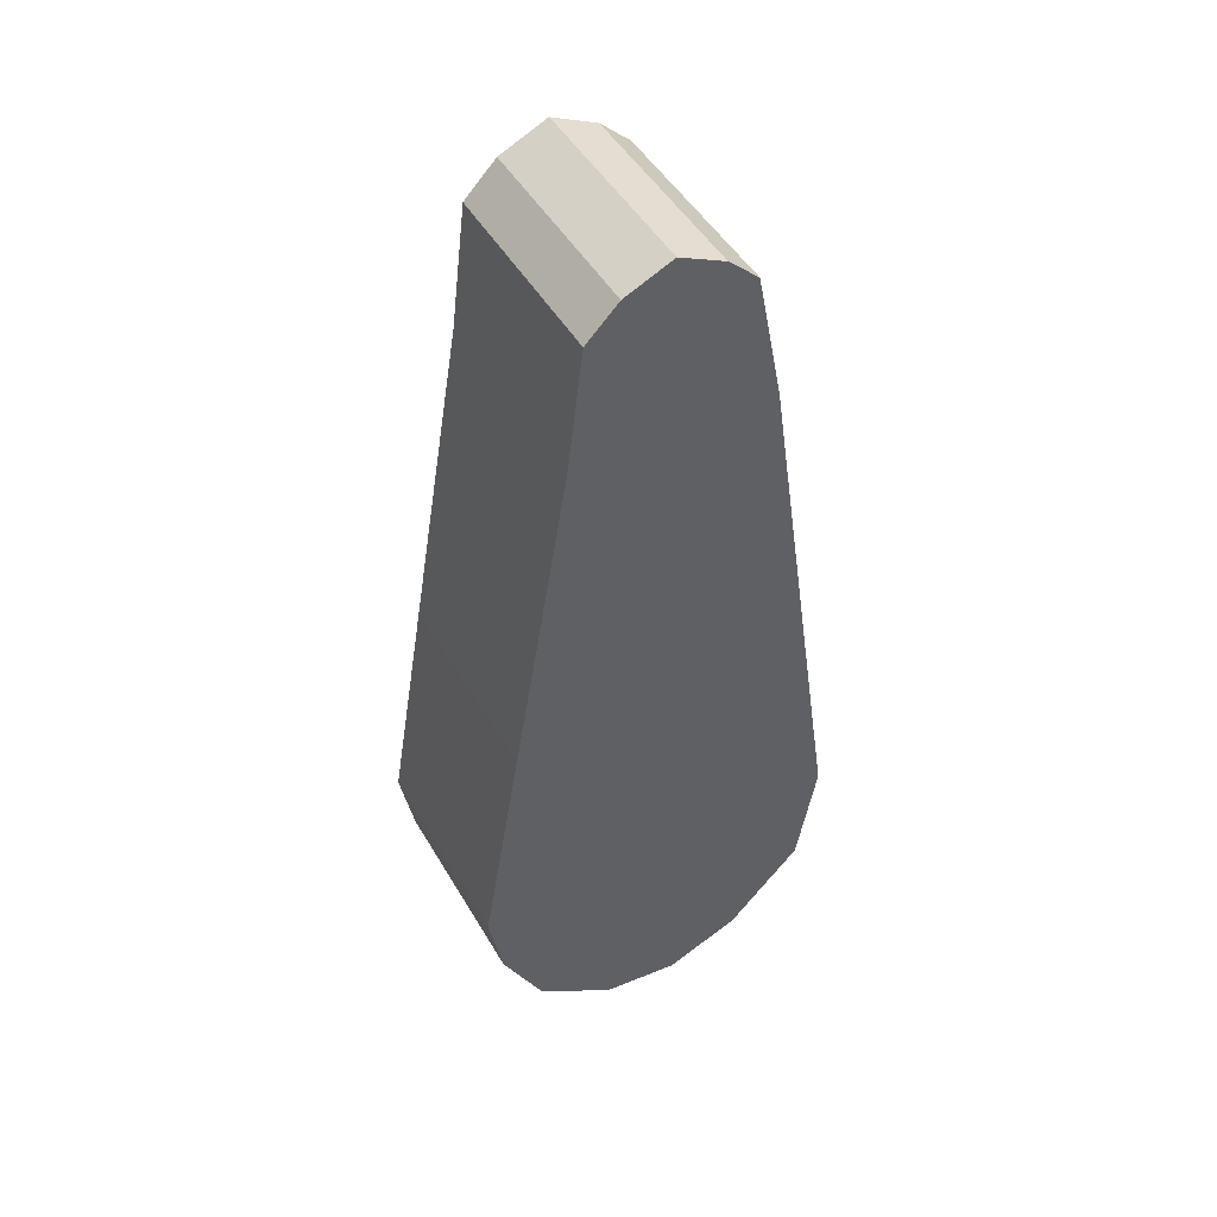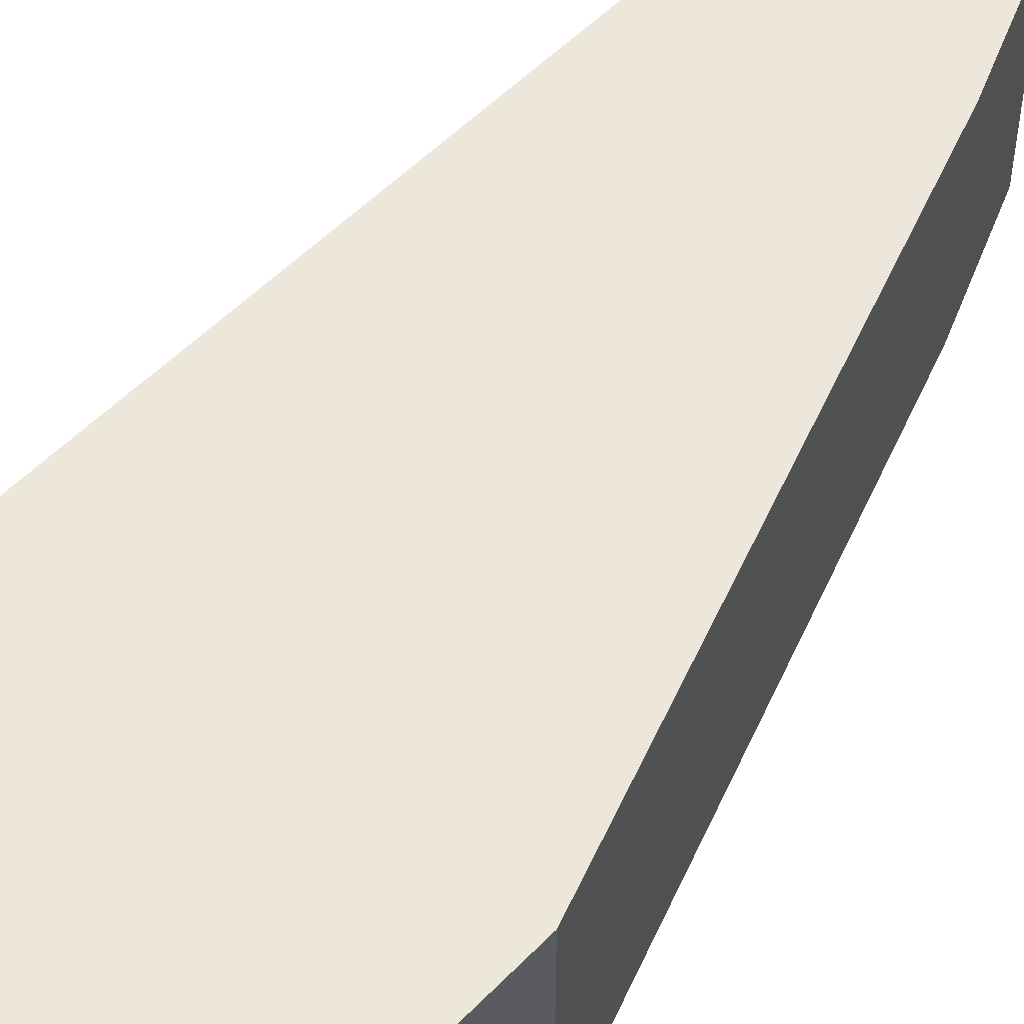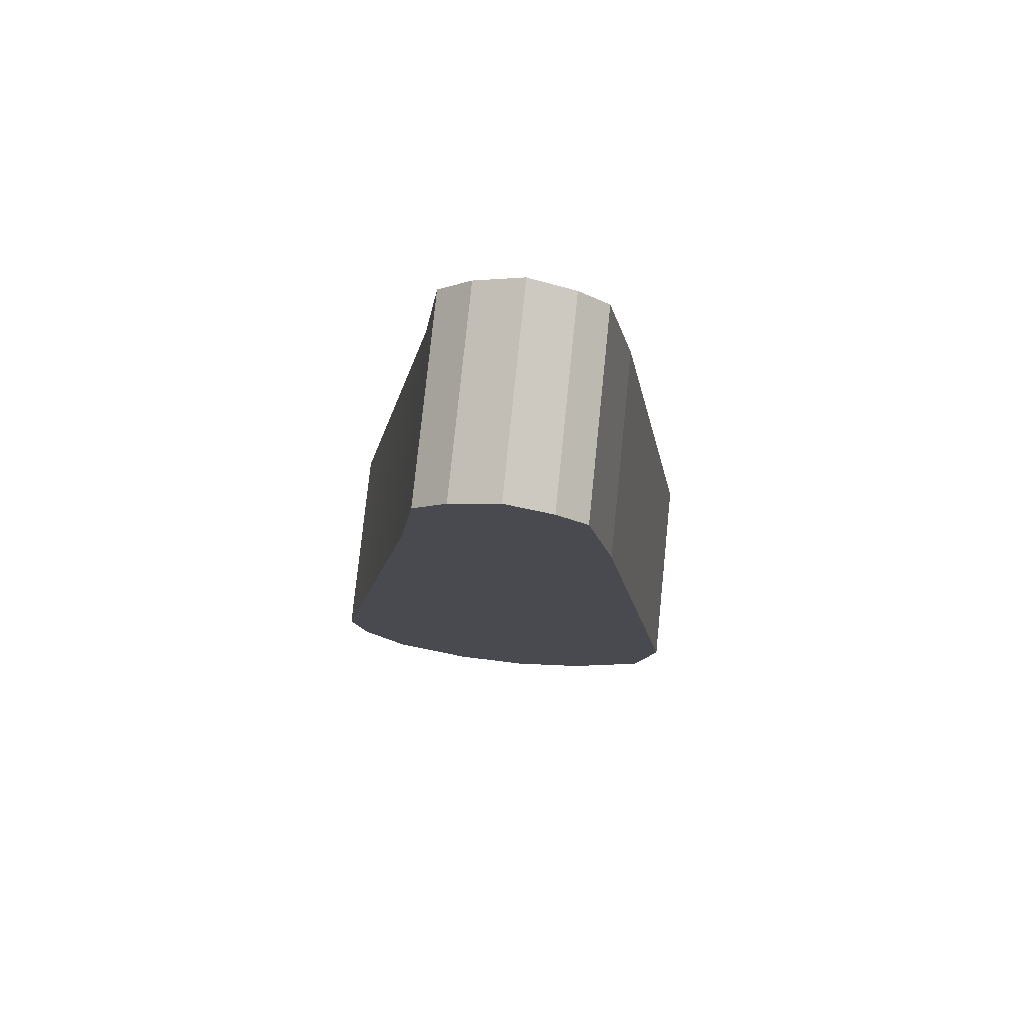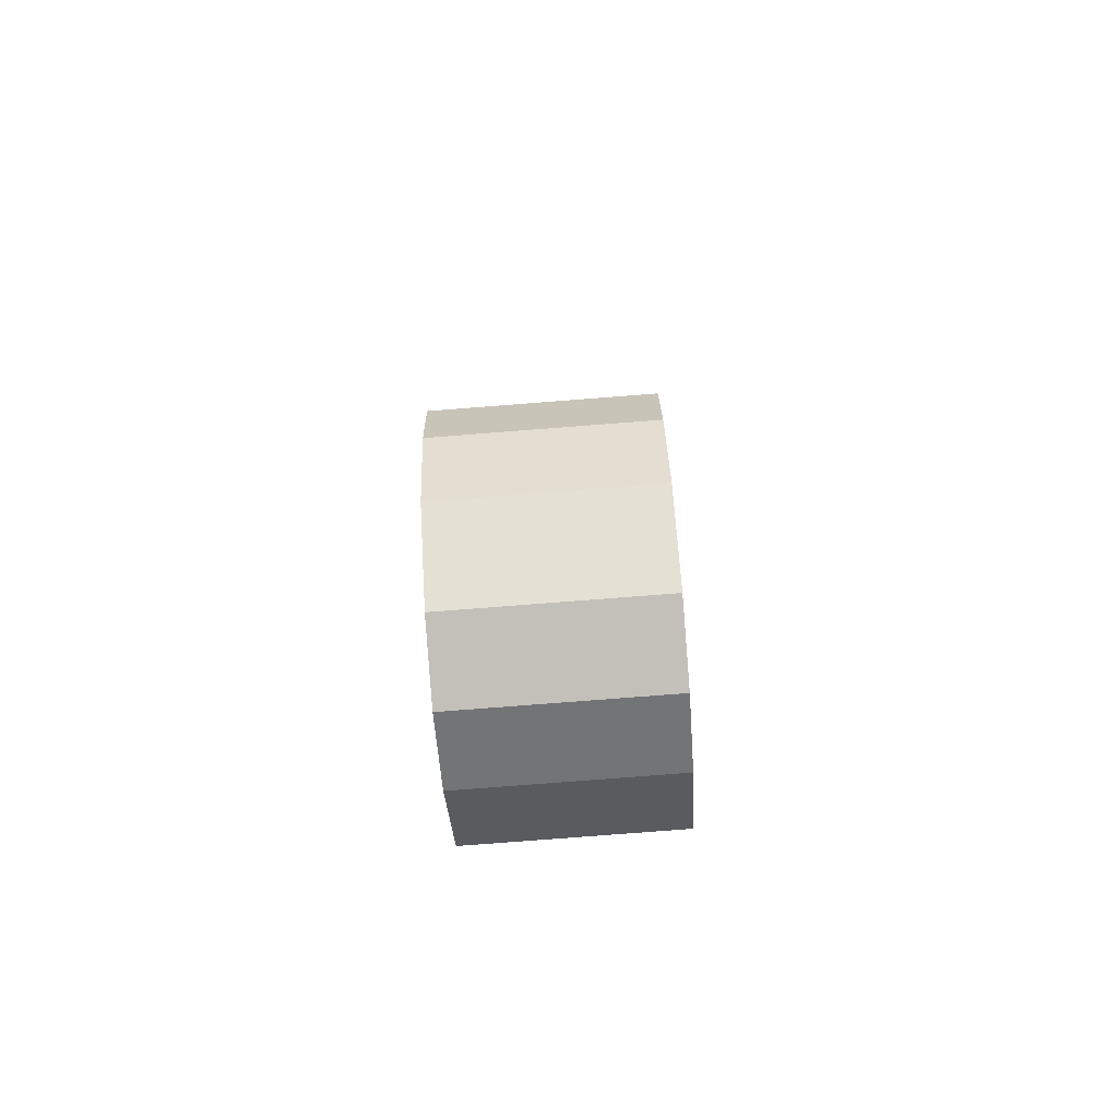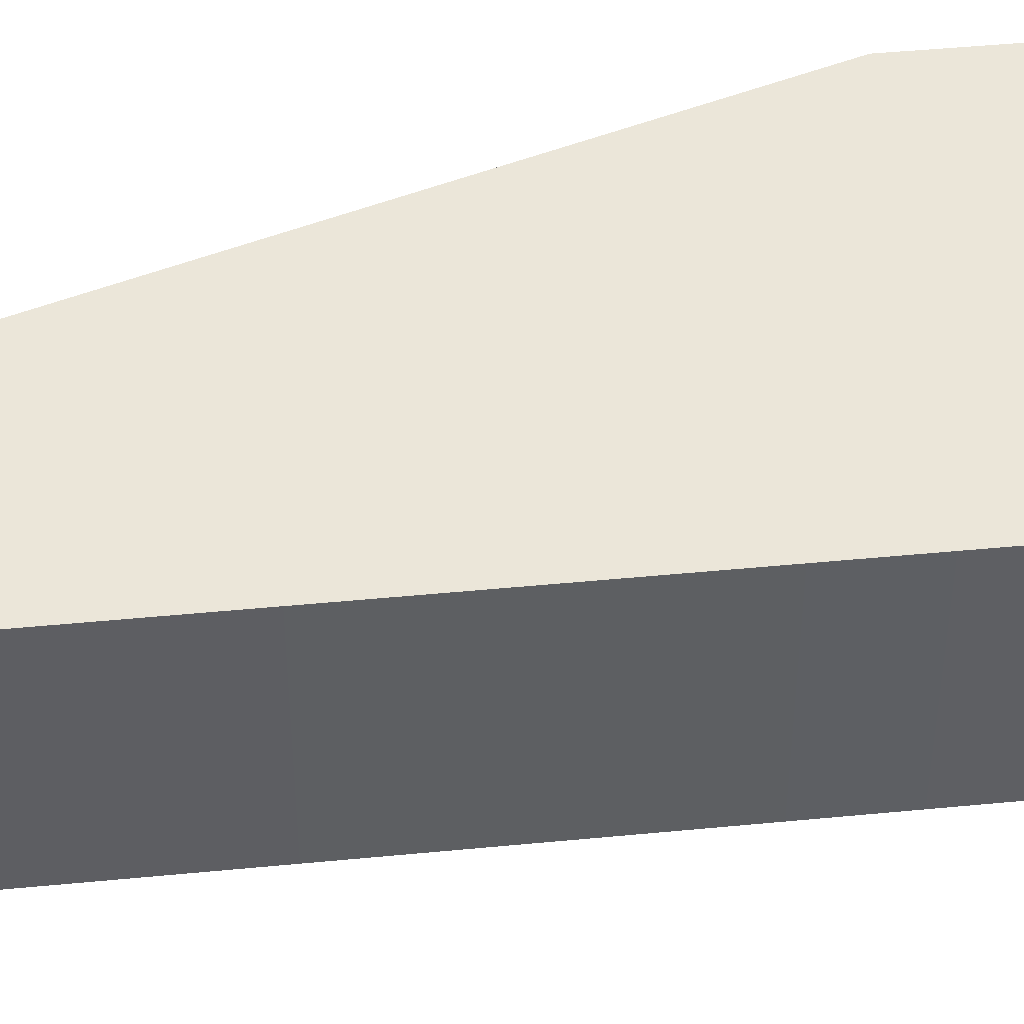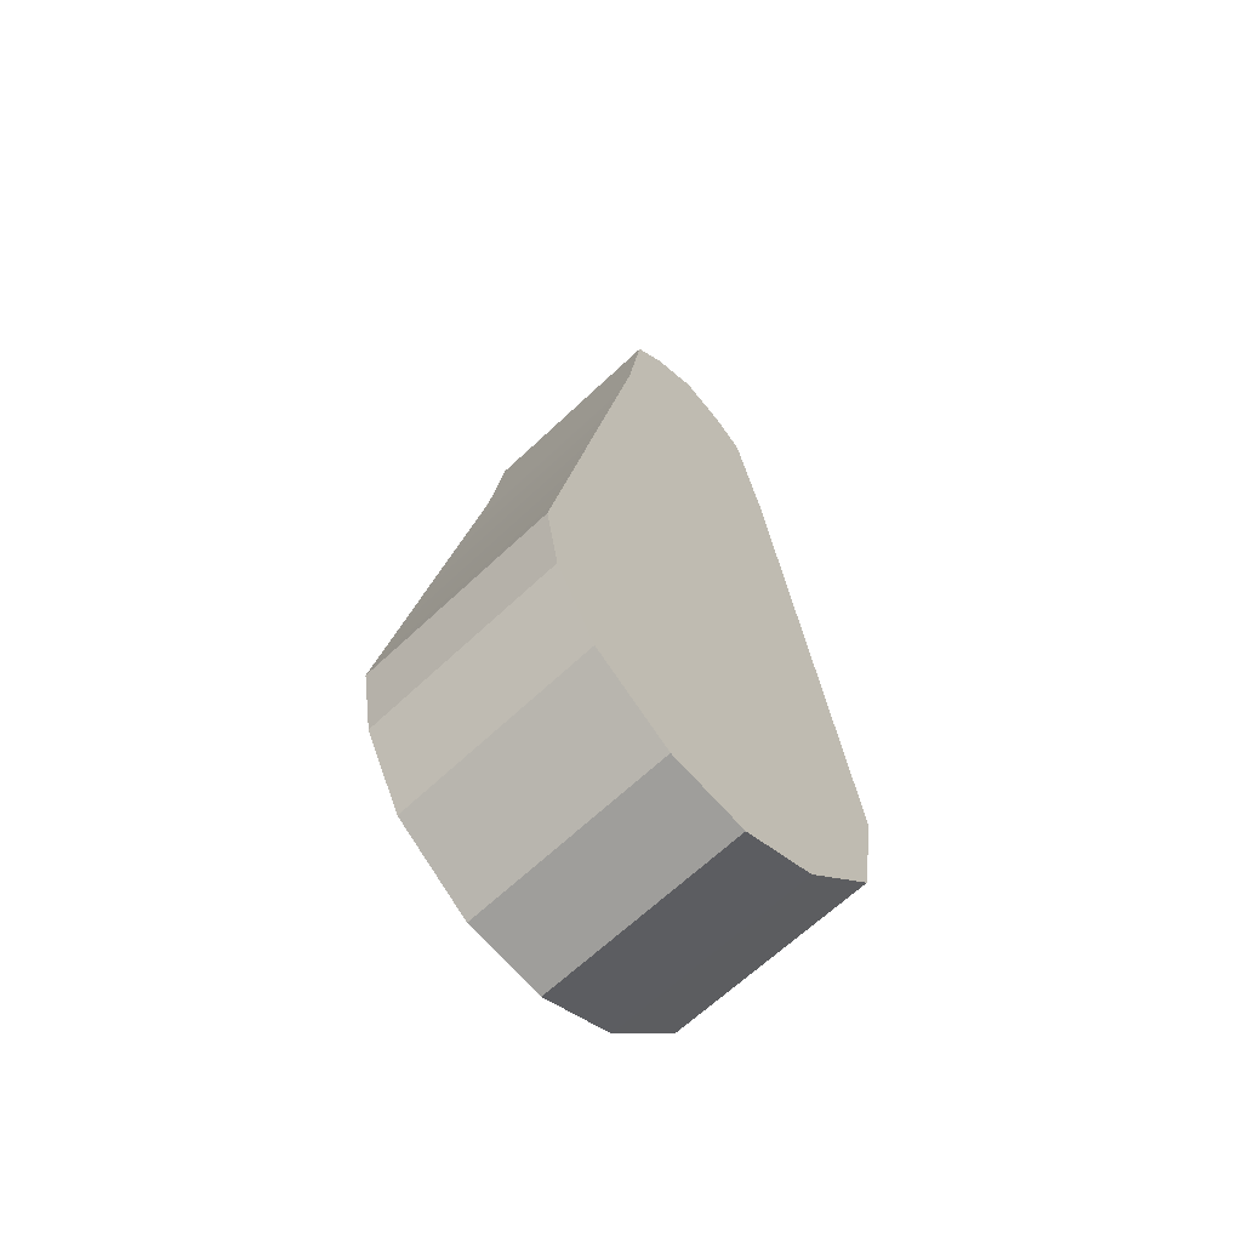
<metadata>
{"format":"obj","ext":"obj","renderer":"f3d","projection":"perspective","resolution":1024,"background":"white","views":[{"elev":47.9,"azim":150.9,"up":"+Z"},{"elev":52.0,"azim":-147.6,"up":"+Y"},{"elev":77.5,"azim":-174.1,"up":"+Z"},{"elev":-79.2,"azim":94.4,"up":"+Z"},{"elev":47.0,"azim":74.1,"up":"+Y"},{"elev":-66.0,"azim":133.4,"up":"+Z"}]}
</metadata>
<code>
g ENV_S04_FlipperPinball_COL
v 0.4087 -0.2351 -0.7826
v -0.002042 -0.2351 -0.5924
v 0.4412 -0.2351 -0.606
v 0.1307 0.2351 -1.106
v -0.004713 0.2351 -0.606
v -0.05063 0.2351 -1.132
v 0.4412 0.2351 -0.606
v 0.4087 0.2351 -0.7826
v -0.05063 0.2351 -1.132
v -0.004713 0.2351 -0.606
v -0.2241 0.2351 -1.057
v -0.2241 0.2351 -1.057
v -0.004713 0.2351 -0.606
v -0.3954 0.2351 -0.8746
v -0.3954 0.2351 -0.8746
v -0.004713 0.2351 -0.606
v -0.4412 0.2351 -0.606
v 0.4087 -0.2351 -0.7826
v 0.4087 0.2351 -0.7826
v 0.3127 0.2351 -0.9722
v 0.3127 -0.2351 -0.9722
v 0.3127 -0.2351 -0.9722
v 0.3127 0.2351 -0.9722
v 0.1307 0.2351 -1.106
v 0.1307 -0.2351 -1.106
v 0.1307 -0.2351 -1.106
v 0.1307 0.2351 -1.106
v -0.05063 0.2351 -1.132
v -0.05063 -0.2351 -1.132
v -0.05063 -0.2351 -1.132
v -0.05063 0.2351 -1.132
v -0.2241 0.2351 -1.057
v -0.2241 -0.2351 -1.057
v -0.2241 -0.2351 -1.057
v -0.2241 0.2351 -1.057
v -0.3954 0.2351 -0.8746
v -0.3954 -0.2351 -0.8746
v -0.3954 -0.2351 -0.8746
v -0.3954 0.2351 -0.8746
v -0.4412 0.2351 -0.606
v -0.4412 -0.2351 -0.606
v -0.4412 -0.2351 -0.606
v -0.4412 0.2351 -0.606
v -0.2424 0.2351 0.7121
v -0.2424 -0.2351 0.7121
v -0.2424 -0.2351 0.7121
v -0.2424 0.2351 0.7121
v -0.1807 0.2351 1.017
v -0.1807 -0.2351 1.017
v -0.1807 -0.2351 1.017
v -0.1807 0.2351 1.017
v -0.1109 0.2351 1.081
v -0.1109 -0.2351 1.081
v -0.1109 -0.2351 1.081
v -0.1109 0.2351 1.081
v -0.004599 0.2351 1.132
v -0.004599 -0.2351 1.132
v -0.004599 -0.2351 1.132
v -0.004599 0.2351 1.132
v 0.1062 0.2351 1.081
v 0.1062 -0.2351 1.081
v 0.1062 -0.2351 1.081
v 0.1062 0.2351 1.081
v 0.1813 0.2351 1.005
v 0.1813 -0.2351 1.005
v 0.1813 -0.2351 1.005
v 0.1813 0.2351 1.005
v 0.2177 0.2351 0.7121
v 0.2177 -0.2351 0.7121
v 0.4412 0.2351 -0.606
v 0.4412 -0.2351 -0.606
v 0.4412 -0.2351 -0.606
v 0.4412 0.2351 -0.606
v 0.4087 0.2351 -0.7826
v 0.4087 -0.2351 -0.7826
v 0.3127 -0.2351 -0.9722
v -0.002042 -0.2351 -0.5924
v 0.4087 -0.2351 -0.7826
v 0.1307 -0.2351 -1.106
v -0.05063 -0.2351 -1.132
v 0.1307 -0.2351 -1.106
v -0.2241 -0.2351 -1.057
v -0.3954 -0.2351 -0.8746
v -0.002042 -0.2351 -0.5924
v -0.2241 -0.2351 -1.057
v -0.4412 -0.2351 -0.606
v -0.2424 -0.2351 0.7121
v -0.003977 -0.2351 0.7121
v 0.2177 -0.2351 0.7121
v -0.002042 -0.2351 -0.5924
v 0.4412 -0.2351 -0.606
v -0.004599 -0.2351 1.132
v 0.1062 -0.2351 1.081
v -0.004524 -0.2351 1.081
v -0.1109 -0.2351 1.081
v 0.4087 0.2351 -0.7826
v -0.004713 0.2351 -0.606
v 0.3127 0.2351 -0.9722
v 0.1307 0.2351 -1.106
v 0.4412 0.2351 -0.606
v 0.2177 0.2351 0.7121
v -0.004627 0.2351 0.7121
v -0.004713 0.2351 -0.606
v -0.2424 0.2351 0.7121
v -0.4412 0.2351 -0.606
v -0.004599 0.2351 1.132
v -0.1109 0.2351 1.081
v -0.004603 0.2351 1.081
v 0.1062 0.2351 1.081
v -0.004607 0.2351 1.011
v -0.1807 0.2351 1.017
v -0.2424 0.2351 0.7121
v -0.004627 0.2351 0.7121
v 0.2177 0.2351 0.7121
v 0.1813 0.2351 1.005
v -0.004603 0.2351 1.081
v -0.1109 0.2351 1.081
v -0.1807 0.2351 1.017
v -0.004607 0.2351 1.011
v 0.1813 0.2351 1.005
v 0.1062 0.2351 1.081
v 0.2177 -0.2351 0.7121
v -0.00442 -0.2351 1.011
v 0.1813 -0.2351 1.005
v -0.003977 -0.2351 0.7121
v -0.1807 -0.2351 1.017
v -0.2424 -0.2351 0.7121
v -0.004524 -0.2351 1.081
v 0.1062 -0.2351 1.081
v 0.1813 -0.2351 1.005
v -0.00442 -0.2351 1.011
v -0.1807 -0.2351 1.017
v -0.1109 -0.2351 1.081
g ENV_S04_FlipperPinball_COL_0
f 3 2 1
f 6 5 4
f 8 5 7
f 11 10 9
f 14 13 12
f 17 16 15
f 20 19 18
f 21 20 18
f 24 23 22
f 25 24 22
f 28 27 26
f 29 28 26
f 32 31 30
f 33 32 30
f 36 35 34
f 37 36 34
f 40 39 38
f 41 40 38
f 44 43 42
f 45 44 42
f 48 47 46
f 49 48 46
f 52 51 50
f 53 52 50
f 56 55 54
f 57 56 54
f 60 59 58
f 61 60 58
f 64 63 62
f 65 64 62
f 68 67 66
f 69 68 66
f 70 68 69
f 71 70 69
f 74 73 72
f 75 74 72
f 78 77 76
f 76 77 79
f 81 77 80
f 80 77 82
f 85 84 83
f 83 84 86
f 87 86 84
f 88 87 84
f 88 90 89
f 90 91 89
f 94 93 92
f 94 92 95
f 98 97 96
f 99 97 98
f 101 100 97
f 102 101 97
f 104 102 103
f 105 104 103
f 108 107 106
f 108 106 109
f 112 111 110
f 113 112 110
f 113 110 114
f 110 115 114
f 118 117 116
f 119 118 116
f 119 116 120
f 116 121 120
f 124 123 122
f 123 125 122
f 123 126 125
f 126 127 125
f 130 129 128
f 131 130 128
f 131 128 132
f 128 133 132

</code>
